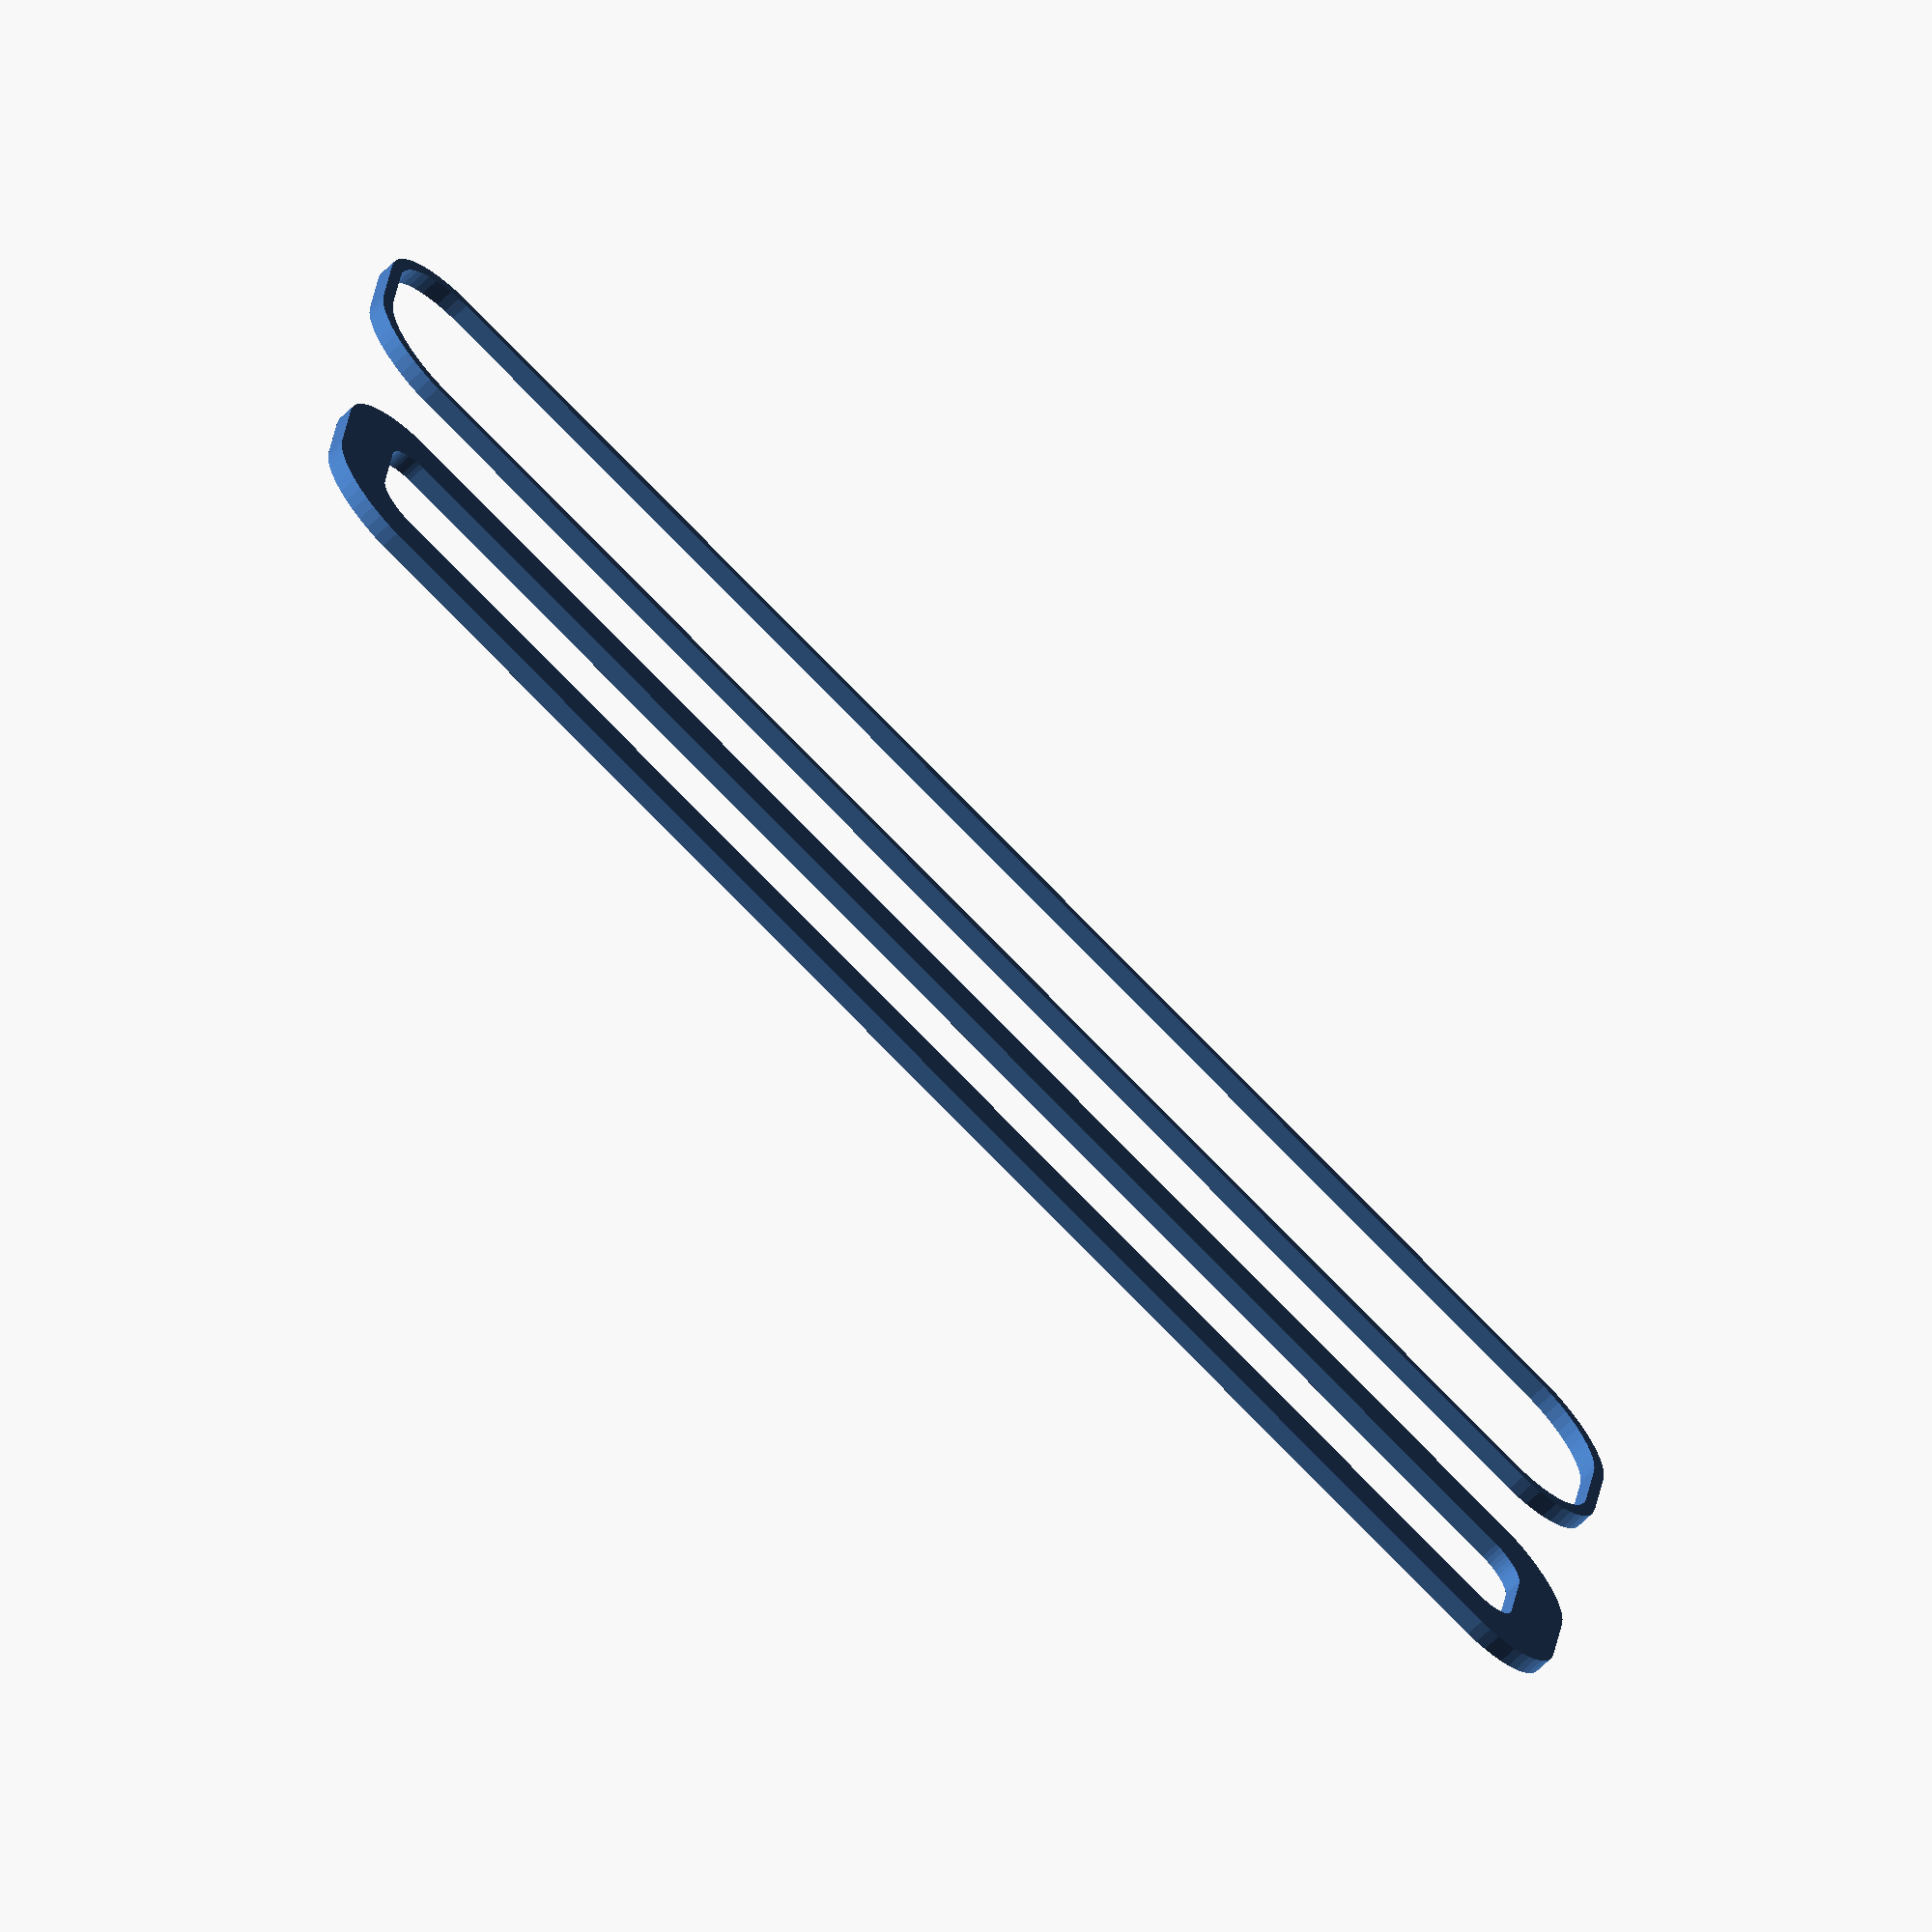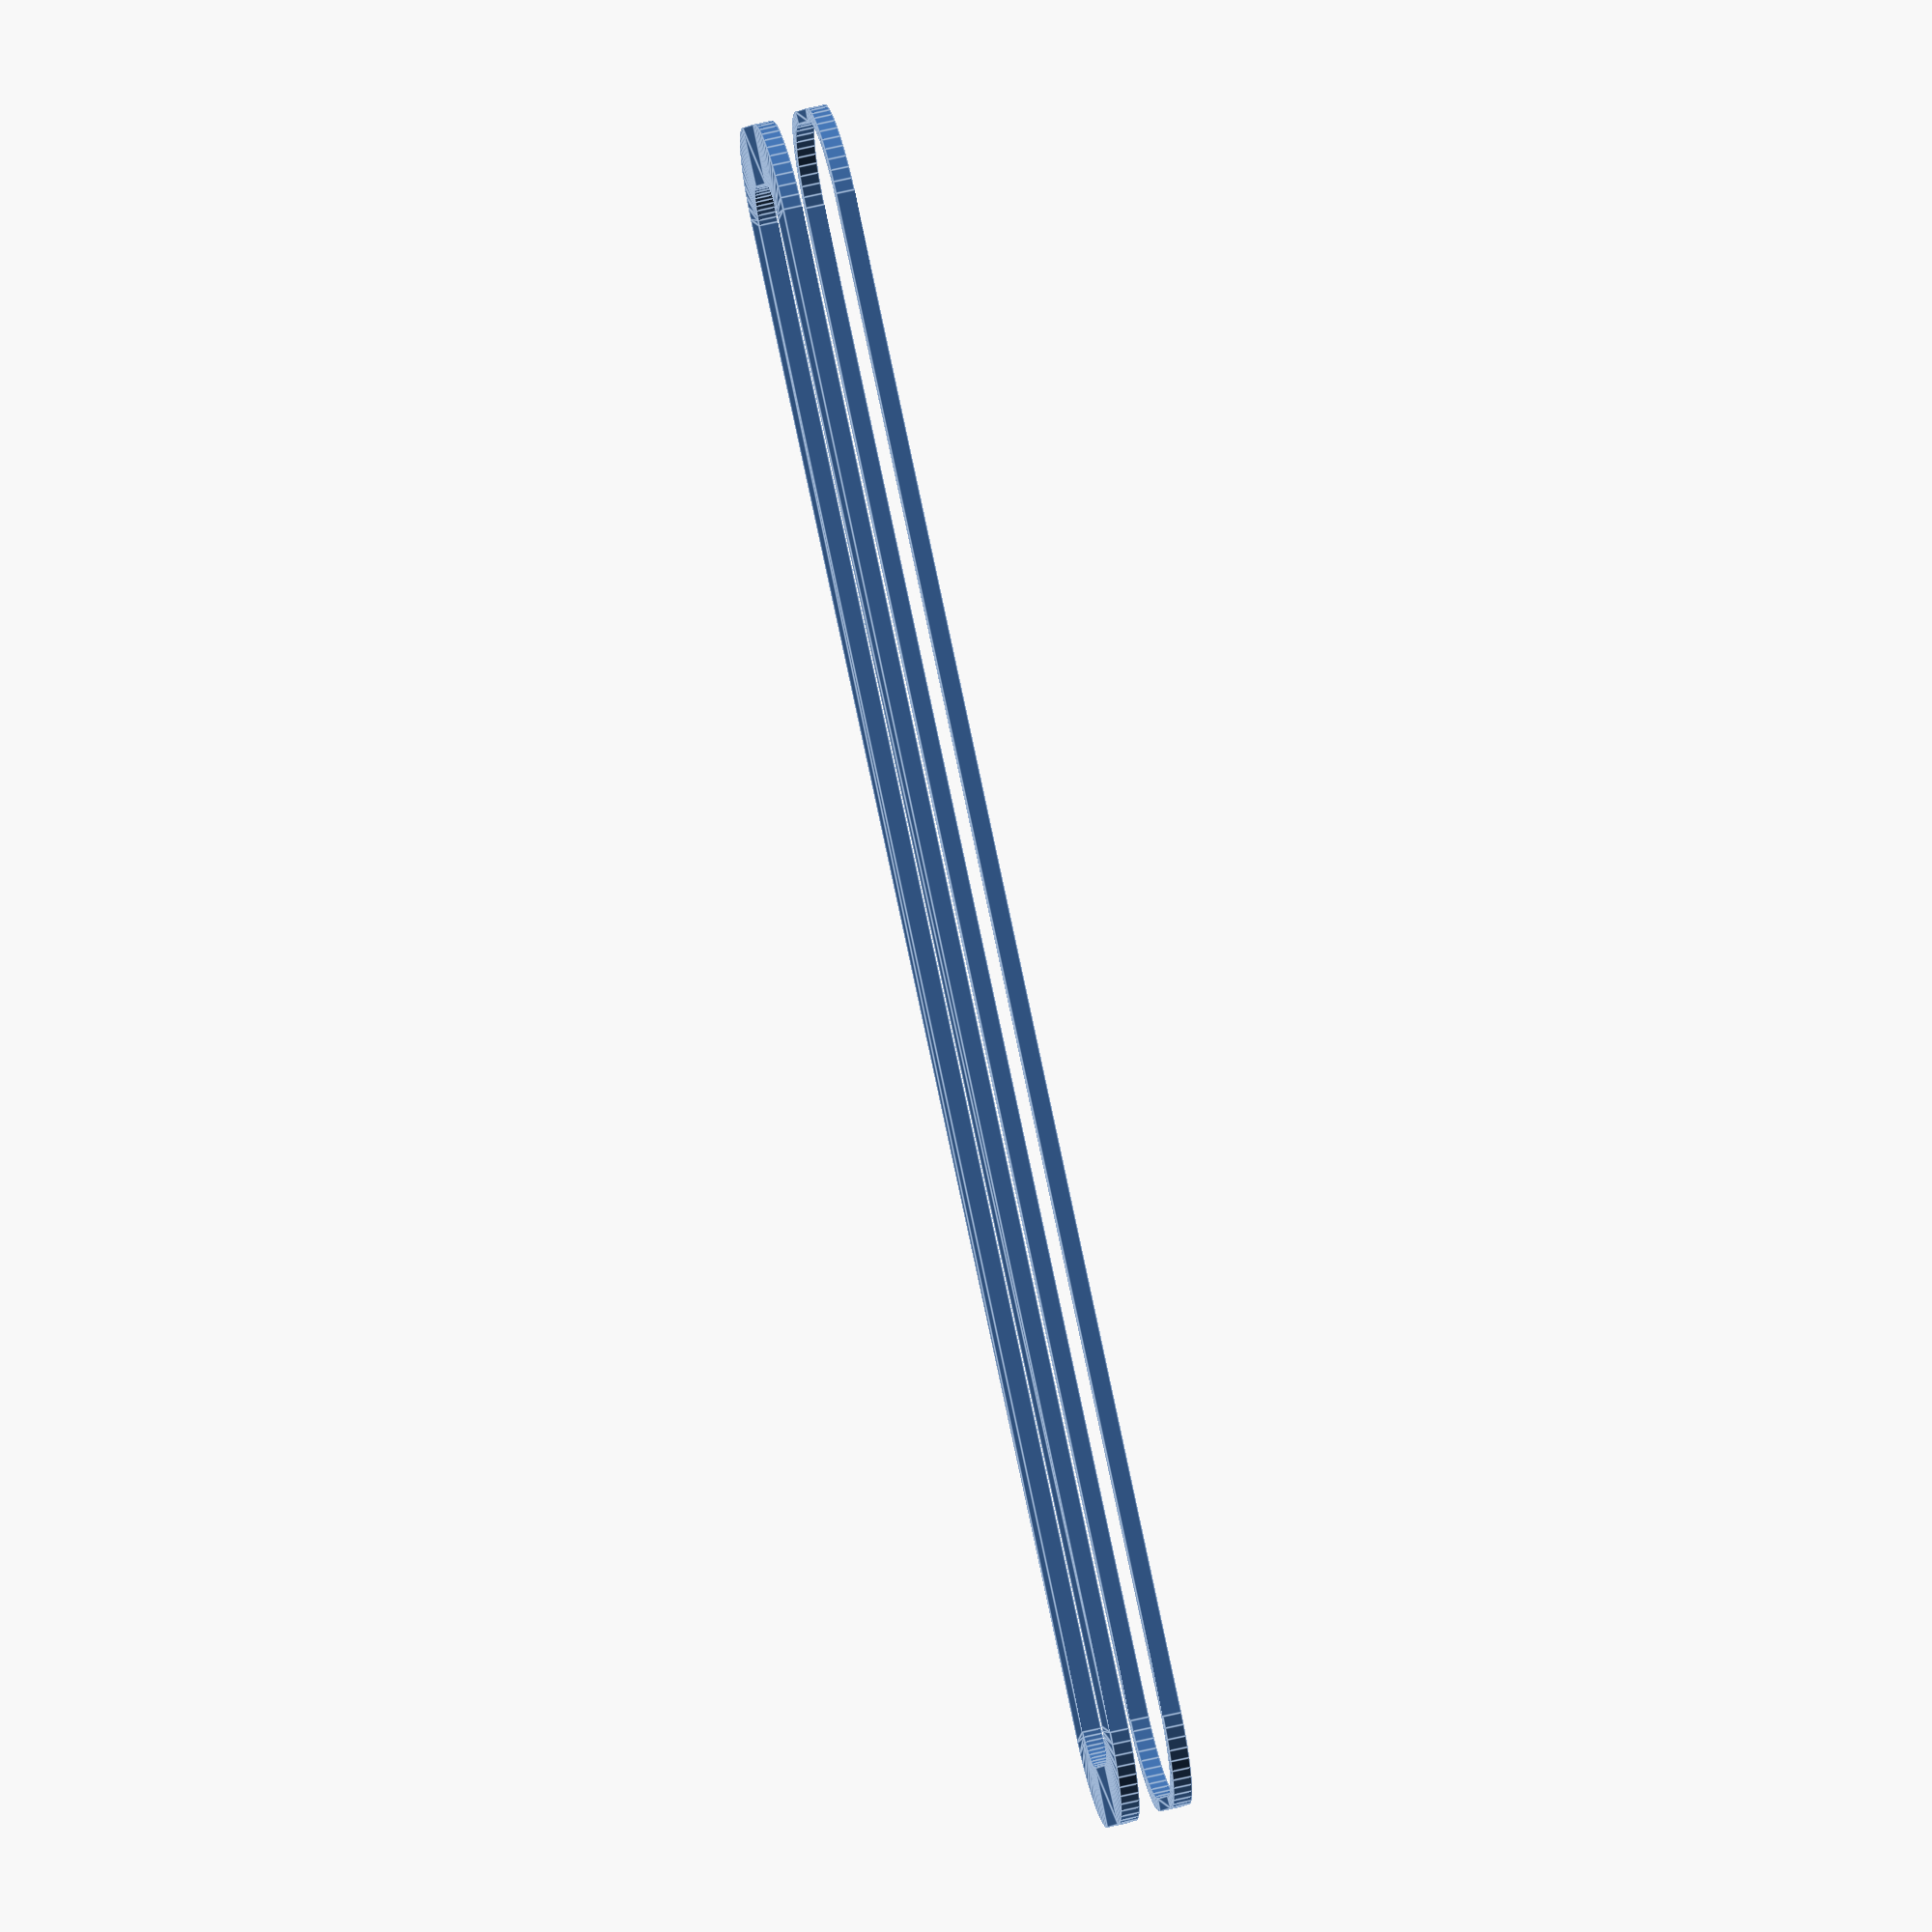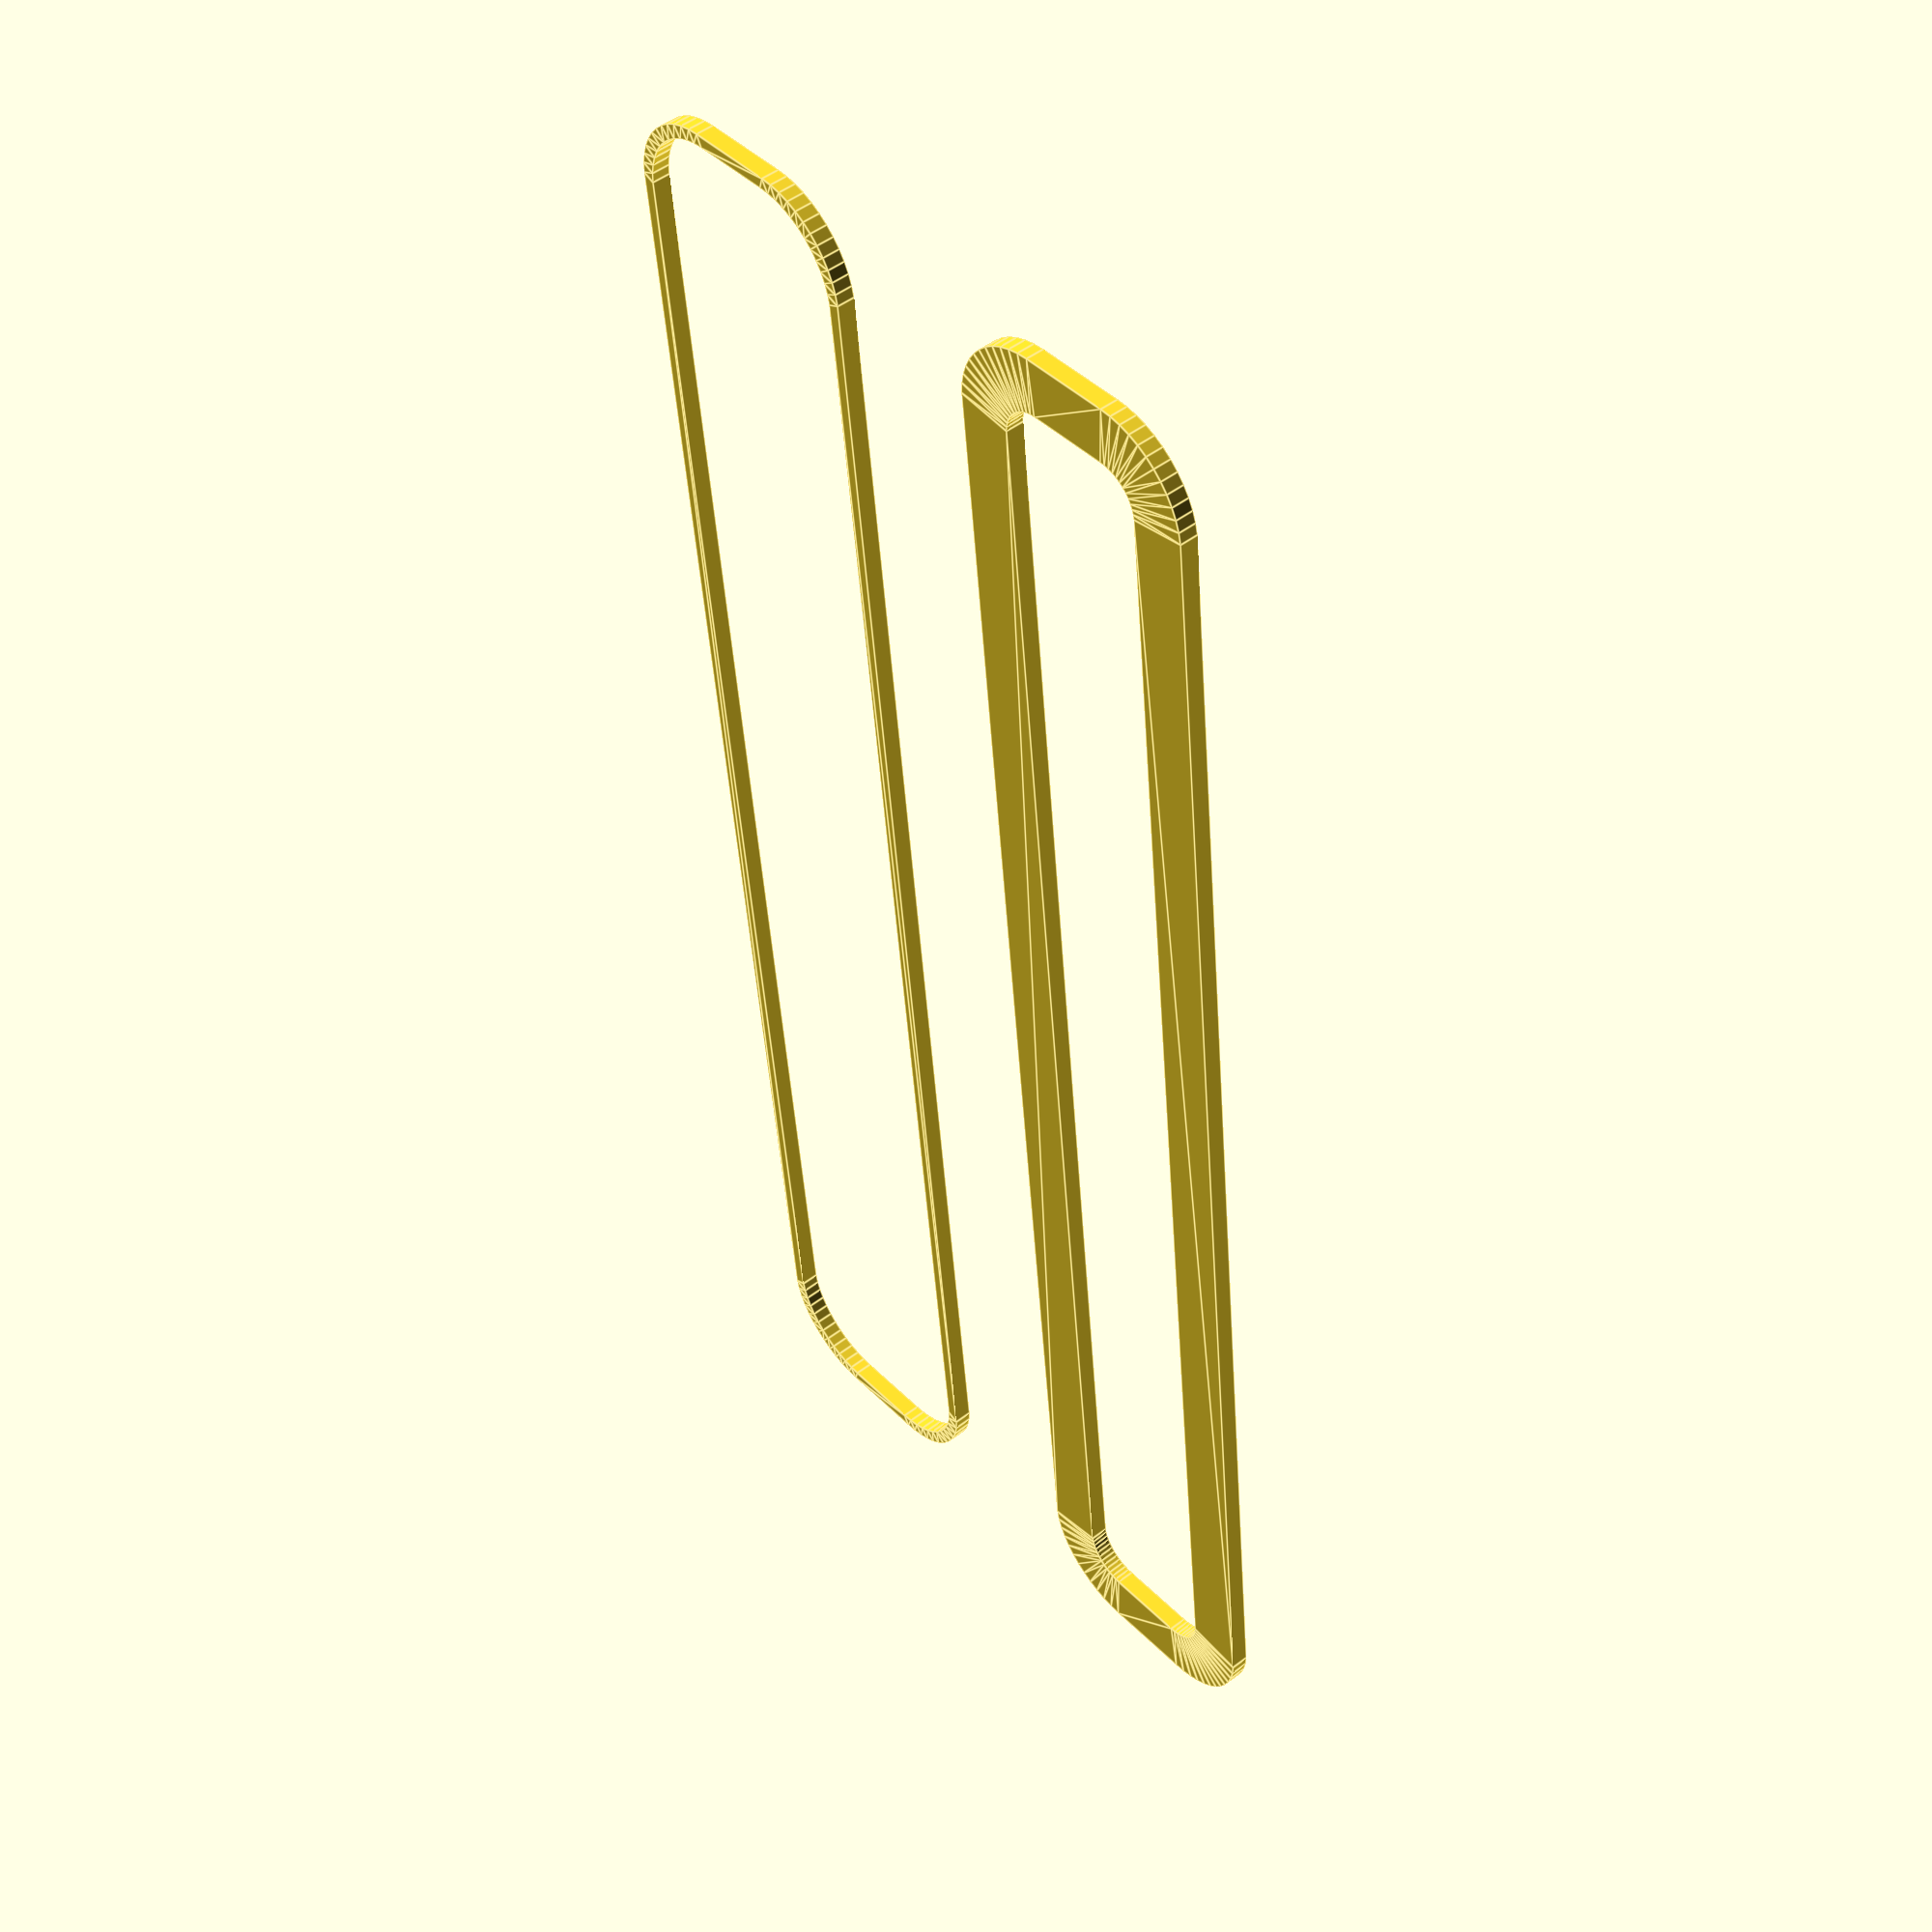
<openscad>
$fn = 50;


union() {
	translate(v = [0, 0, 0]) {
		projection() {
			intersection() {
				translate(v = [-500, -500, -4.5000000000]) {
					cube(size = [1000, 1000, 0.1000000000]);
				}
				difference() {
					union() {
						hull() {
							translate(v = [-40.0000000000, 2.5000000000, 0]) {
								cylinder(h = 12, r = 5);
							}
							translate(v = [40.0000000000, 2.5000000000, 0]) {
								cylinder(h = 12, r = 5);
							}
							translate(v = [-40.0000000000, -2.5000000000, 0]) {
								cylinder(h = 12, r = 5);
							}
							translate(v = [40.0000000000, -2.5000000000, 0]) {
								cylinder(h = 12, r = 5);
							}
						}
					}
					union() {
						translate(v = [-37.5000000000, 0.0000000000, 1]) {
							rotate(a = [0, 0, 0]) {
								difference() {
									union() {
										cylinder(h = 3, r = 2.9000000000);
										translate(v = [0, 0, -10.0000000000]) {
											cylinder(h = 10, r = 1.5000000000);
										}
										translate(v = [0, 0, -10.0000000000]) {
											cylinder(h = 10, r = 1.8000000000);
										}
										translate(v = [0, 0, -10.0000000000]) {
											cylinder(h = 10, r = 1.5000000000);
										}
									}
									union();
								}
							}
						}
						translate(v = [37.5000000000, 0.0000000000, 1]) {
							rotate(a = [0, 0, 0]) {
								difference() {
									union() {
										cylinder(h = 3, r = 2.9000000000);
										translate(v = [0, 0, -10.0000000000]) {
											cylinder(h = 10, r = 1.5000000000);
										}
										translate(v = [0, 0, -10.0000000000]) {
											cylinder(h = 10, r = 1.8000000000);
										}
										translate(v = [0, 0, -10.0000000000]) {
											cylinder(h = 10, r = 1.5000000000);
										}
									}
									union();
								}
							}
						}
						translate(v = [-37.5000000000, 0.0000000000, 1]) {
							rotate(a = [0, 0, 0]) {
								difference() {
									union() {
										cylinder(h = 3, r = 2.9000000000);
										translate(v = [0, 0, -10.0000000000]) {
											cylinder(h = 10, r = 1.5000000000);
										}
										translate(v = [0, 0, -10.0000000000]) {
											cylinder(h = 10, r = 1.8000000000);
										}
										translate(v = [0, 0, -10.0000000000]) {
											cylinder(h = 10, r = 1.5000000000);
										}
									}
									union();
								}
							}
						}
						translate(v = [37.5000000000, 0.0000000000, 1]) {
							rotate(a = [0, 0, 0]) {
								difference() {
									union() {
										cylinder(h = 3, r = 2.9000000000);
										translate(v = [0, 0, -10.0000000000]) {
											cylinder(h = 10, r = 1.5000000000);
										}
										translate(v = [0, 0, -10.0000000000]) {
											cylinder(h = 10, r = 1.8000000000);
										}
										translate(v = [0, 0, -10.0000000000]) {
											cylinder(h = 10, r = 1.5000000000);
										}
									}
									union();
								}
							}
						}
						translate(v = [0, 0, 1]) {
							hull() {
								union() {
									translate(v = [-39.7500000000, 2.2500000000, 4.7500000000]) {
										cylinder(h = 22.5000000000, r = 4.7500000000);
									}
									translate(v = [-39.7500000000, 2.2500000000, 4.7500000000]) {
										sphere(r = 4.7500000000);
									}
									translate(v = [-39.7500000000, 2.2500000000, 27.2500000000]) {
										sphere(r = 4.7500000000);
									}
								}
								union() {
									translate(v = [39.7500000000, 2.2500000000, 4.7500000000]) {
										cylinder(h = 22.5000000000, r = 4.7500000000);
									}
									translate(v = [39.7500000000, 2.2500000000, 4.7500000000]) {
										sphere(r = 4.7500000000);
									}
									translate(v = [39.7500000000, 2.2500000000, 27.2500000000]) {
										sphere(r = 4.7500000000);
									}
								}
								union() {
									translate(v = [-39.7500000000, -2.2500000000, 4.7500000000]) {
										cylinder(h = 22.5000000000, r = 4.7500000000);
									}
									translate(v = [-39.7500000000, -2.2500000000, 4.7500000000]) {
										sphere(r = 4.7500000000);
									}
									translate(v = [-39.7500000000, -2.2500000000, 27.2500000000]) {
										sphere(r = 4.7500000000);
									}
								}
								union() {
									translate(v = [39.7500000000, -2.2500000000, 4.7500000000]) {
										cylinder(h = 22.5000000000, r = 4.7500000000);
									}
									translate(v = [39.7500000000, -2.2500000000, 4.7500000000]) {
										sphere(r = 4.7500000000);
									}
									translate(v = [39.7500000000, -2.2500000000, 27.2500000000]) {
										sphere(r = 4.7500000000);
									}
								}
							}
						}
					}
				}
			}
		}
	}
	translate(v = [0, 24, 0]) {
		projection() {
			intersection() {
				translate(v = [-500, -500, -1.5000000000]) {
					cube(size = [1000, 1000, 0.1000000000]);
				}
				difference() {
					union() {
						hull() {
							translate(v = [-40.0000000000, 2.5000000000, 0]) {
								cylinder(h = 12, r = 5);
							}
							translate(v = [40.0000000000, 2.5000000000, 0]) {
								cylinder(h = 12, r = 5);
							}
							translate(v = [-40.0000000000, -2.5000000000, 0]) {
								cylinder(h = 12, r = 5);
							}
							translate(v = [40.0000000000, -2.5000000000, 0]) {
								cylinder(h = 12, r = 5);
							}
						}
					}
					union() {
						translate(v = [-37.5000000000, 0.0000000000, 1]) {
							rotate(a = [0, 0, 0]) {
								difference() {
									union() {
										cylinder(h = 3, r = 2.9000000000);
										translate(v = [0, 0, -10.0000000000]) {
											cylinder(h = 10, r = 1.5000000000);
										}
										translate(v = [0, 0, -10.0000000000]) {
											cylinder(h = 10, r = 1.8000000000);
										}
										translate(v = [0, 0, -10.0000000000]) {
											cylinder(h = 10, r = 1.5000000000);
										}
									}
									union();
								}
							}
						}
						translate(v = [37.5000000000, 0.0000000000, 1]) {
							rotate(a = [0, 0, 0]) {
								difference() {
									union() {
										cylinder(h = 3, r = 2.9000000000);
										translate(v = [0, 0, -10.0000000000]) {
											cylinder(h = 10, r = 1.5000000000);
										}
										translate(v = [0, 0, -10.0000000000]) {
											cylinder(h = 10, r = 1.8000000000);
										}
										translate(v = [0, 0, -10.0000000000]) {
											cylinder(h = 10, r = 1.5000000000);
										}
									}
									union();
								}
							}
						}
						translate(v = [-37.5000000000, 0.0000000000, 1]) {
							rotate(a = [0, 0, 0]) {
								difference() {
									union() {
										cylinder(h = 3, r = 2.9000000000);
										translate(v = [0, 0, -10.0000000000]) {
											cylinder(h = 10, r = 1.5000000000);
										}
										translate(v = [0, 0, -10.0000000000]) {
											cylinder(h = 10, r = 1.8000000000);
										}
										translate(v = [0, 0, -10.0000000000]) {
											cylinder(h = 10, r = 1.5000000000);
										}
									}
									union();
								}
							}
						}
						translate(v = [37.5000000000, 0.0000000000, 1]) {
							rotate(a = [0, 0, 0]) {
								difference() {
									union() {
										cylinder(h = 3, r = 2.9000000000);
										translate(v = [0, 0, -10.0000000000]) {
											cylinder(h = 10, r = 1.5000000000);
										}
										translate(v = [0, 0, -10.0000000000]) {
											cylinder(h = 10, r = 1.8000000000);
										}
										translate(v = [0, 0, -10.0000000000]) {
											cylinder(h = 10, r = 1.5000000000);
										}
									}
									union();
								}
							}
						}
						translate(v = [0, 0, 1]) {
							hull() {
								union() {
									translate(v = [-39.7500000000, 2.2500000000, 4.7500000000]) {
										cylinder(h = 22.5000000000, r = 4.7500000000);
									}
									translate(v = [-39.7500000000, 2.2500000000, 4.7500000000]) {
										sphere(r = 4.7500000000);
									}
									translate(v = [-39.7500000000, 2.2500000000, 27.2500000000]) {
										sphere(r = 4.7500000000);
									}
								}
								union() {
									translate(v = [39.7500000000, 2.2500000000, 4.7500000000]) {
										cylinder(h = 22.5000000000, r = 4.7500000000);
									}
									translate(v = [39.7500000000, 2.2500000000, 4.7500000000]) {
										sphere(r = 4.7500000000);
									}
									translate(v = [39.7500000000, 2.2500000000, 27.2500000000]) {
										sphere(r = 4.7500000000);
									}
								}
								union() {
									translate(v = [-39.7500000000, -2.2500000000, 4.7500000000]) {
										cylinder(h = 22.5000000000, r = 4.7500000000);
									}
									translate(v = [-39.7500000000, -2.2500000000, 4.7500000000]) {
										sphere(r = 4.7500000000);
									}
									translate(v = [-39.7500000000, -2.2500000000, 27.2500000000]) {
										sphere(r = 4.7500000000);
									}
								}
								union() {
									translate(v = [39.7500000000, -2.2500000000, 4.7500000000]) {
										cylinder(h = 22.5000000000, r = 4.7500000000);
									}
									translate(v = [39.7500000000, -2.2500000000, 4.7500000000]) {
										sphere(r = 4.7500000000);
									}
									translate(v = [39.7500000000, -2.2500000000, 27.2500000000]) {
										sphere(r = 4.7500000000);
									}
								}
							}
						}
					}
				}
			}
		}
	}
	translate(v = [0, 48, 0]) {
		projection() {
			intersection() {
				translate(v = [-500, -500, 1.5000000000]) {
					cube(size = [1000, 1000, 0.1000000000]);
				}
				difference() {
					union() {
						hull() {
							translate(v = [-40.0000000000, 2.5000000000, 0]) {
								cylinder(h = 12, r = 5);
							}
							translate(v = [40.0000000000, 2.5000000000, 0]) {
								cylinder(h = 12, r = 5);
							}
							translate(v = [-40.0000000000, -2.5000000000, 0]) {
								cylinder(h = 12, r = 5);
							}
							translate(v = [40.0000000000, -2.5000000000, 0]) {
								cylinder(h = 12, r = 5);
							}
						}
					}
					union() {
						translate(v = [-37.5000000000, 0.0000000000, 1]) {
							rotate(a = [0, 0, 0]) {
								difference() {
									union() {
										cylinder(h = 3, r = 2.9000000000);
										translate(v = [0, 0, -10.0000000000]) {
											cylinder(h = 10, r = 1.5000000000);
										}
										translate(v = [0, 0, -10.0000000000]) {
											cylinder(h = 10, r = 1.8000000000);
										}
										translate(v = [0, 0, -10.0000000000]) {
											cylinder(h = 10, r = 1.5000000000);
										}
									}
									union();
								}
							}
						}
						translate(v = [37.5000000000, 0.0000000000, 1]) {
							rotate(a = [0, 0, 0]) {
								difference() {
									union() {
										cylinder(h = 3, r = 2.9000000000);
										translate(v = [0, 0, -10.0000000000]) {
											cylinder(h = 10, r = 1.5000000000);
										}
										translate(v = [0, 0, -10.0000000000]) {
											cylinder(h = 10, r = 1.8000000000);
										}
										translate(v = [0, 0, -10.0000000000]) {
											cylinder(h = 10, r = 1.5000000000);
										}
									}
									union();
								}
							}
						}
						translate(v = [-37.5000000000, 0.0000000000, 1]) {
							rotate(a = [0, 0, 0]) {
								difference() {
									union() {
										cylinder(h = 3, r = 2.9000000000);
										translate(v = [0, 0, -10.0000000000]) {
											cylinder(h = 10, r = 1.5000000000);
										}
										translate(v = [0, 0, -10.0000000000]) {
											cylinder(h = 10, r = 1.8000000000);
										}
										translate(v = [0, 0, -10.0000000000]) {
											cylinder(h = 10, r = 1.5000000000);
										}
									}
									union();
								}
							}
						}
						translate(v = [37.5000000000, 0.0000000000, 1]) {
							rotate(a = [0, 0, 0]) {
								difference() {
									union() {
										cylinder(h = 3, r = 2.9000000000);
										translate(v = [0, 0, -10.0000000000]) {
											cylinder(h = 10, r = 1.5000000000);
										}
										translate(v = [0, 0, -10.0000000000]) {
											cylinder(h = 10, r = 1.8000000000);
										}
										translate(v = [0, 0, -10.0000000000]) {
											cylinder(h = 10, r = 1.5000000000);
										}
									}
									union();
								}
							}
						}
						translate(v = [0, 0, 1]) {
							hull() {
								union() {
									translate(v = [-39.7500000000, 2.2500000000, 4.7500000000]) {
										cylinder(h = 22.5000000000, r = 4.7500000000);
									}
									translate(v = [-39.7500000000, 2.2500000000, 4.7500000000]) {
										sphere(r = 4.7500000000);
									}
									translate(v = [-39.7500000000, 2.2500000000, 27.2500000000]) {
										sphere(r = 4.7500000000);
									}
								}
								union() {
									translate(v = [39.7500000000, 2.2500000000, 4.7500000000]) {
										cylinder(h = 22.5000000000, r = 4.7500000000);
									}
									translate(v = [39.7500000000, 2.2500000000, 4.7500000000]) {
										sphere(r = 4.7500000000);
									}
									translate(v = [39.7500000000, 2.2500000000, 27.2500000000]) {
										sphere(r = 4.7500000000);
									}
								}
								union() {
									translate(v = [-39.7500000000, -2.2500000000, 4.7500000000]) {
										cylinder(h = 22.5000000000, r = 4.7500000000);
									}
									translate(v = [-39.7500000000, -2.2500000000, 4.7500000000]) {
										sphere(r = 4.7500000000);
									}
									translate(v = [-39.7500000000, -2.2500000000, 27.2500000000]) {
										sphere(r = 4.7500000000);
									}
								}
								union() {
									translate(v = [39.7500000000, -2.2500000000, 4.7500000000]) {
										cylinder(h = 22.5000000000, r = 4.7500000000);
									}
									translate(v = [39.7500000000, -2.2500000000, 4.7500000000]) {
										sphere(r = 4.7500000000);
									}
									translate(v = [39.7500000000, -2.2500000000, 27.2500000000]) {
										sphere(r = 4.7500000000);
									}
								}
							}
						}
					}
				}
			}
		}
	}
	translate(v = [0, 72, 0]) {
		projection() {
			intersection() {
				translate(v = [-500, -500, 4.5000000000]) {
					cube(size = [1000, 1000, 0.1000000000]);
				}
				difference() {
					union() {
						hull() {
							translate(v = [-40.0000000000, 2.5000000000, 0]) {
								cylinder(h = 12, r = 5);
							}
							translate(v = [40.0000000000, 2.5000000000, 0]) {
								cylinder(h = 12, r = 5);
							}
							translate(v = [-40.0000000000, -2.5000000000, 0]) {
								cylinder(h = 12, r = 5);
							}
							translate(v = [40.0000000000, -2.5000000000, 0]) {
								cylinder(h = 12, r = 5);
							}
						}
					}
					union() {
						translate(v = [-37.5000000000, 0.0000000000, 1]) {
							rotate(a = [0, 0, 0]) {
								difference() {
									union() {
										cylinder(h = 3, r = 2.9000000000);
										translate(v = [0, 0, -10.0000000000]) {
											cylinder(h = 10, r = 1.5000000000);
										}
										translate(v = [0, 0, -10.0000000000]) {
											cylinder(h = 10, r = 1.8000000000);
										}
										translate(v = [0, 0, -10.0000000000]) {
											cylinder(h = 10, r = 1.5000000000);
										}
									}
									union();
								}
							}
						}
						translate(v = [37.5000000000, 0.0000000000, 1]) {
							rotate(a = [0, 0, 0]) {
								difference() {
									union() {
										cylinder(h = 3, r = 2.9000000000);
										translate(v = [0, 0, -10.0000000000]) {
											cylinder(h = 10, r = 1.5000000000);
										}
										translate(v = [0, 0, -10.0000000000]) {
											cylinder(h = 10, r = 1.8000000000);
										}
										translate(v = [0, 0, -10.0000000000]) {
											cylinder(h = 10, r = 1.5000000000);
										}
									}
									union();
								}
							}
						}
						translate(v = [-37.5000000000, 0.0000000000, 1]) {
							rotate(a = [0, 0, 0]) {
								difference() {
									union() {
										cylinder(h = 3, r = 2.9000000000);
										translate(v = [0, 0, -10.0000000000]) {
											cylinder(h = 10, r = 1.5000000000);
										}
										translate(v = [0, 0, -10.0000000000]) {
											cylinder(h = 10, r = 1.8000000000);
										}
										translate(v = [0, 0, -10.0000000000]) {
											cylinder(h = 10, r = 1.5000000000);
										}
									}
									union();
								}
							}
						}
						translate(v = [37.5000000000, 0.0000000000, 1]) {
							rotate(a = [0, 0, 0]) {
								difference() {
									union() {
										cylinder(h = 3, r = 2.9000000000);
										translate(v = [0, 0, -10.0000000000]) {
											cylinder(h = 10, r = 1.5000000000);
										}
										translate(v = [0, 0, -10.0000000000]) {
											cylinder(h = 10, r = 1.8000000000);
										}
										translate(v = [0, 0, -10.0000000000]) {
											cylinder(h = 10, r = 1.5000000000);
										}
									}
									union();
								}
							}
						}
						translate(v = [0, 0, 1]) {
							hull() {
								union() {
									translate(v = [-39.7500000000, 2.2500000000, 4.7500000000]) {
										cylinder(h = 22.5000000000, r = 4.7500000000);
									}
									translate(v = [-39.7500000000, 2.2500000000, 4.7500000000]) {
										sphere(r = 4.7500000000);
									}
									translate(v = [-39.7500000000, 2.2500000000, 27.2500000000]) {
										sphere(r = 4.7500000000);
									}
								}
								union() {
									translate(v = [39.7500000000, 2.2500000000, 4.7500000000]) {
										cylinder(h = 22.5000000000, r = 4.7500000000);
									}
									translate(v = [39.7500000000, 2.2500000000, 4.7500000000]) {
										sphere(r = 4.7500000000);
									}
									translate(v = [39.7500000000, 2.2500000000, 27.2500000000]) {
										sphere(r = 4.7500000000);
									}
								}
								union() {
									translate(v = [-39.7500000000, -2.2500000000, 4.7500000000]) {
										cylinder(h = 22.5000000000, r = 4.7500000000);
									}
									translate(v = [-39.7500000000, -2.2500000000, 4.7500000000]) {
										sphere(r = 4.7500000000);
									}
									translate(v = [-39.7500000000, -2.2500000000, 27.2500000000]) {
										sphere(r = 4.7500000000);
									}
								}
								union() {
									translate(v = [39.7500000000, -2.2500000000, 4.7500000000]) {
										cylinder(h = 22.5000000000, r = 4.7500000000);
									}
									translate(v = [39.7500000000, -2.2500000000, 4.7500000000]) {
										sphere(r = 4.7500000000);
									}
									translate(v = [39.7500000000, -2.2500000000, 27.2500000000]) {
										sphere(r = 4.7500000000);
									}
								}
							}
						}
					}
				}
			}
		}
	}
}
</openscad>
<views>
elev=246.5 azim=172.7 roll=45.4 proj=o view=solid
elev=119.7 azim=151.6 roll=283.8 proj=o view=edges
elev=130.6 azim=84.0 roll=129.9 proj=p view=edges
</views>
